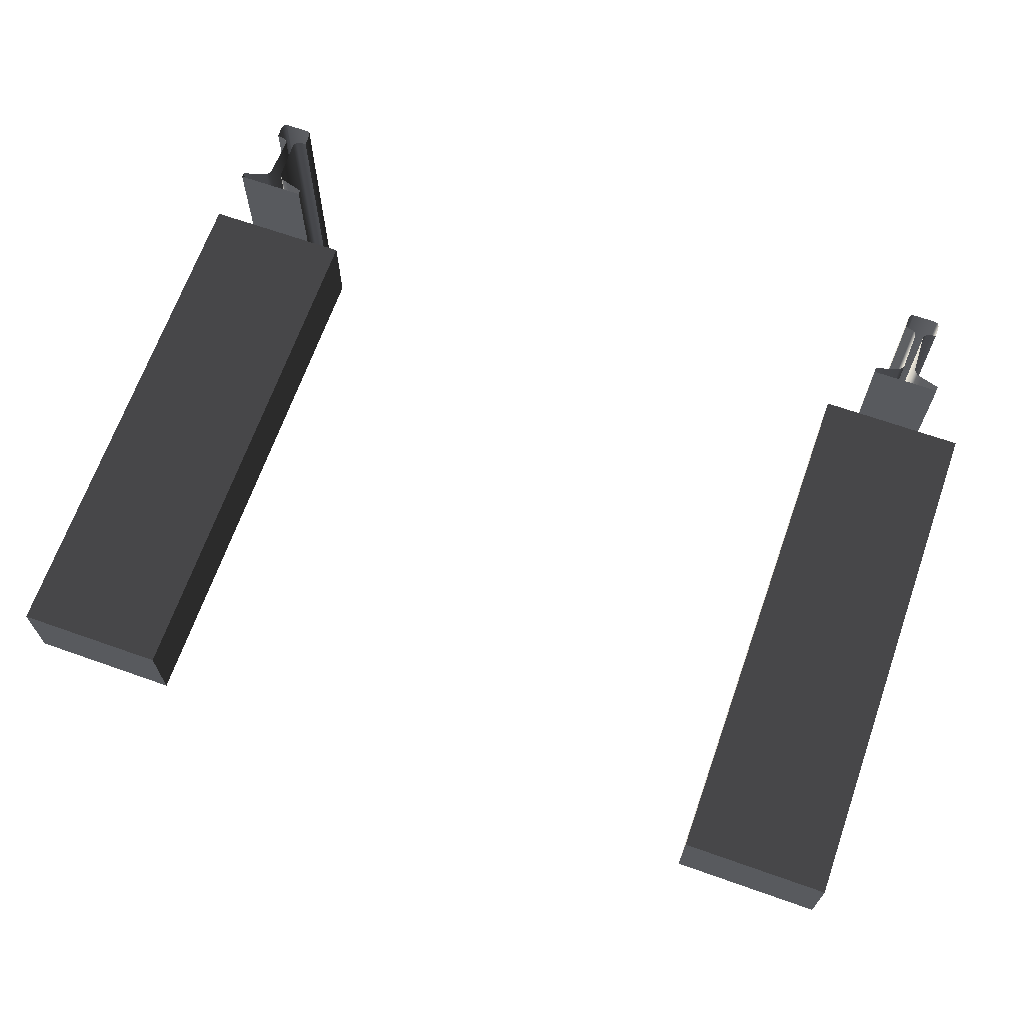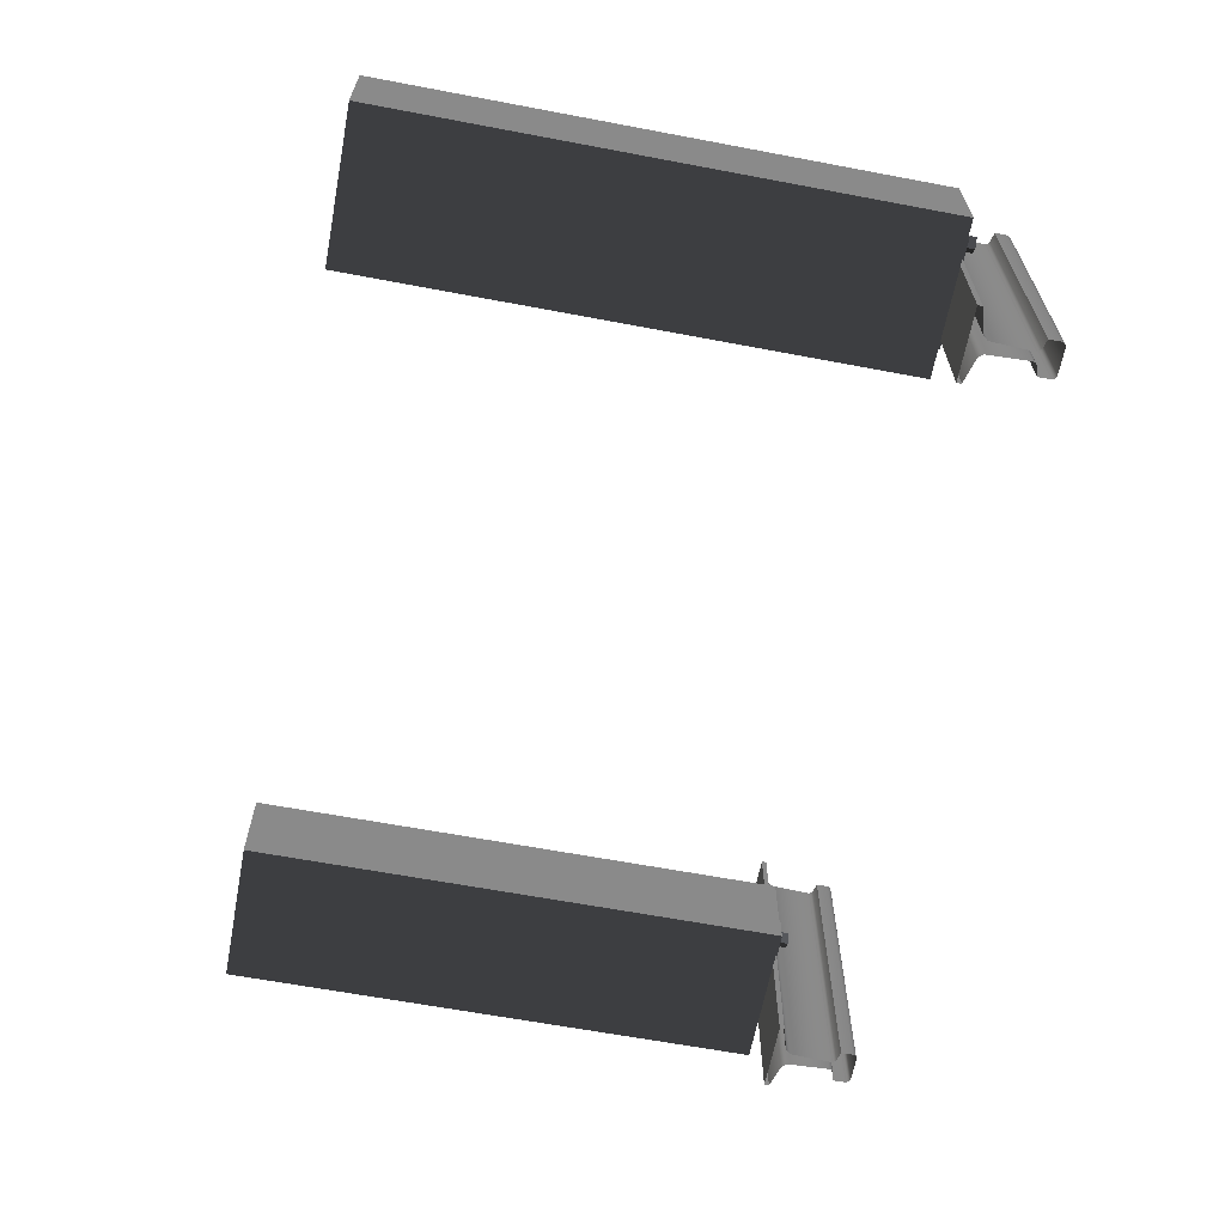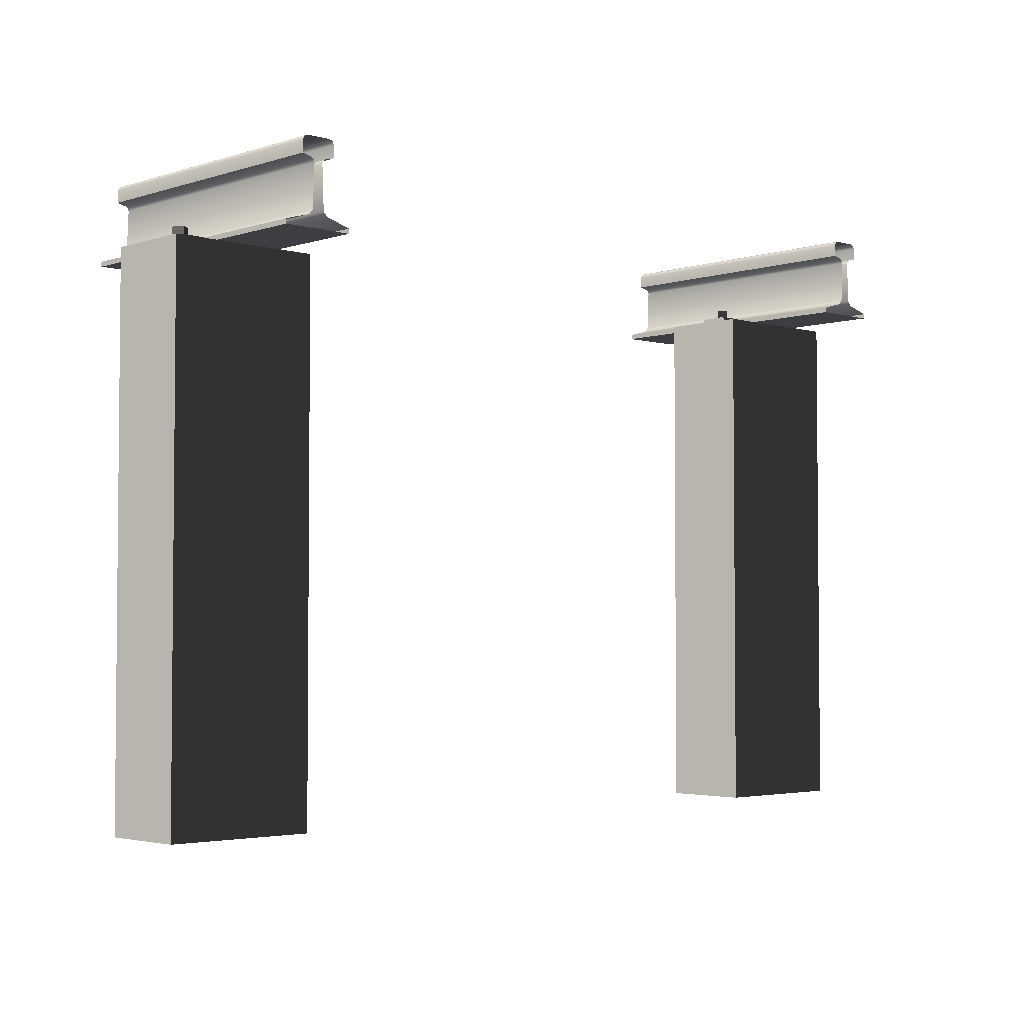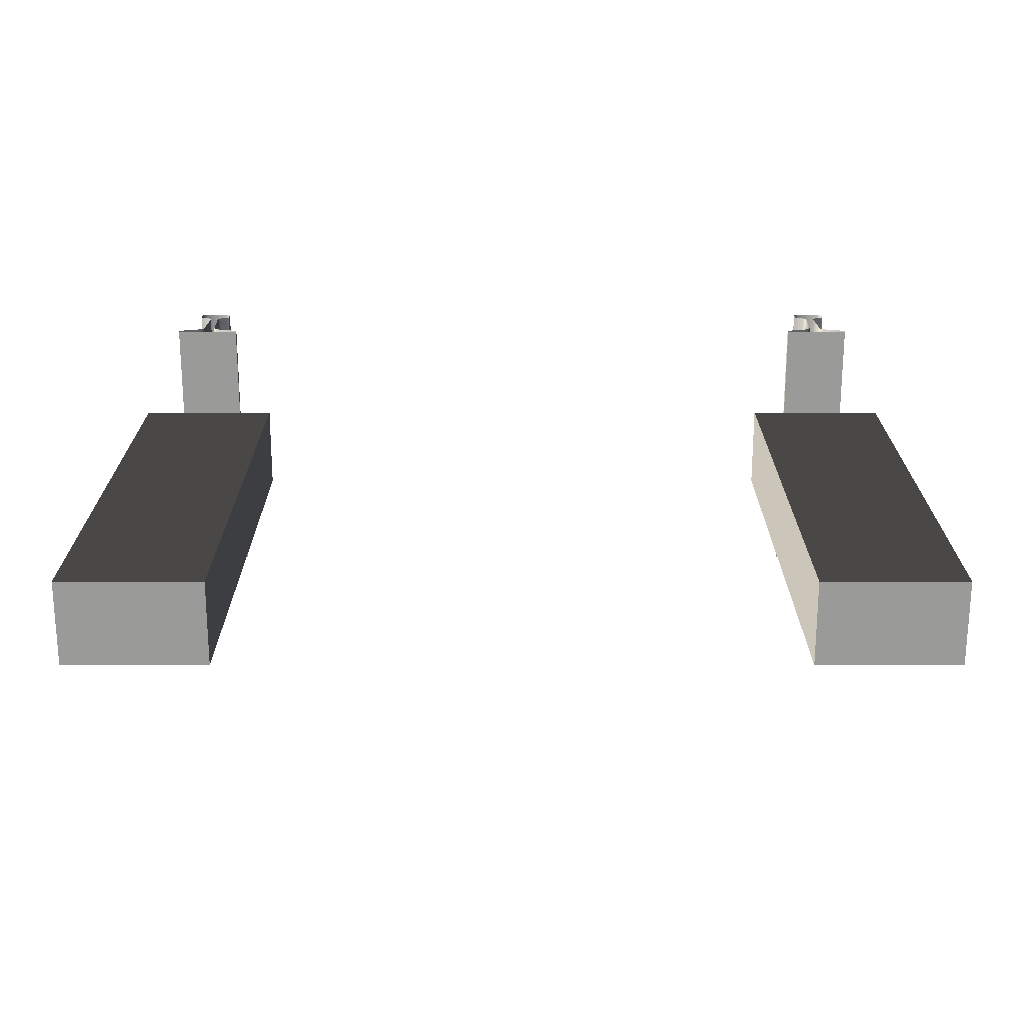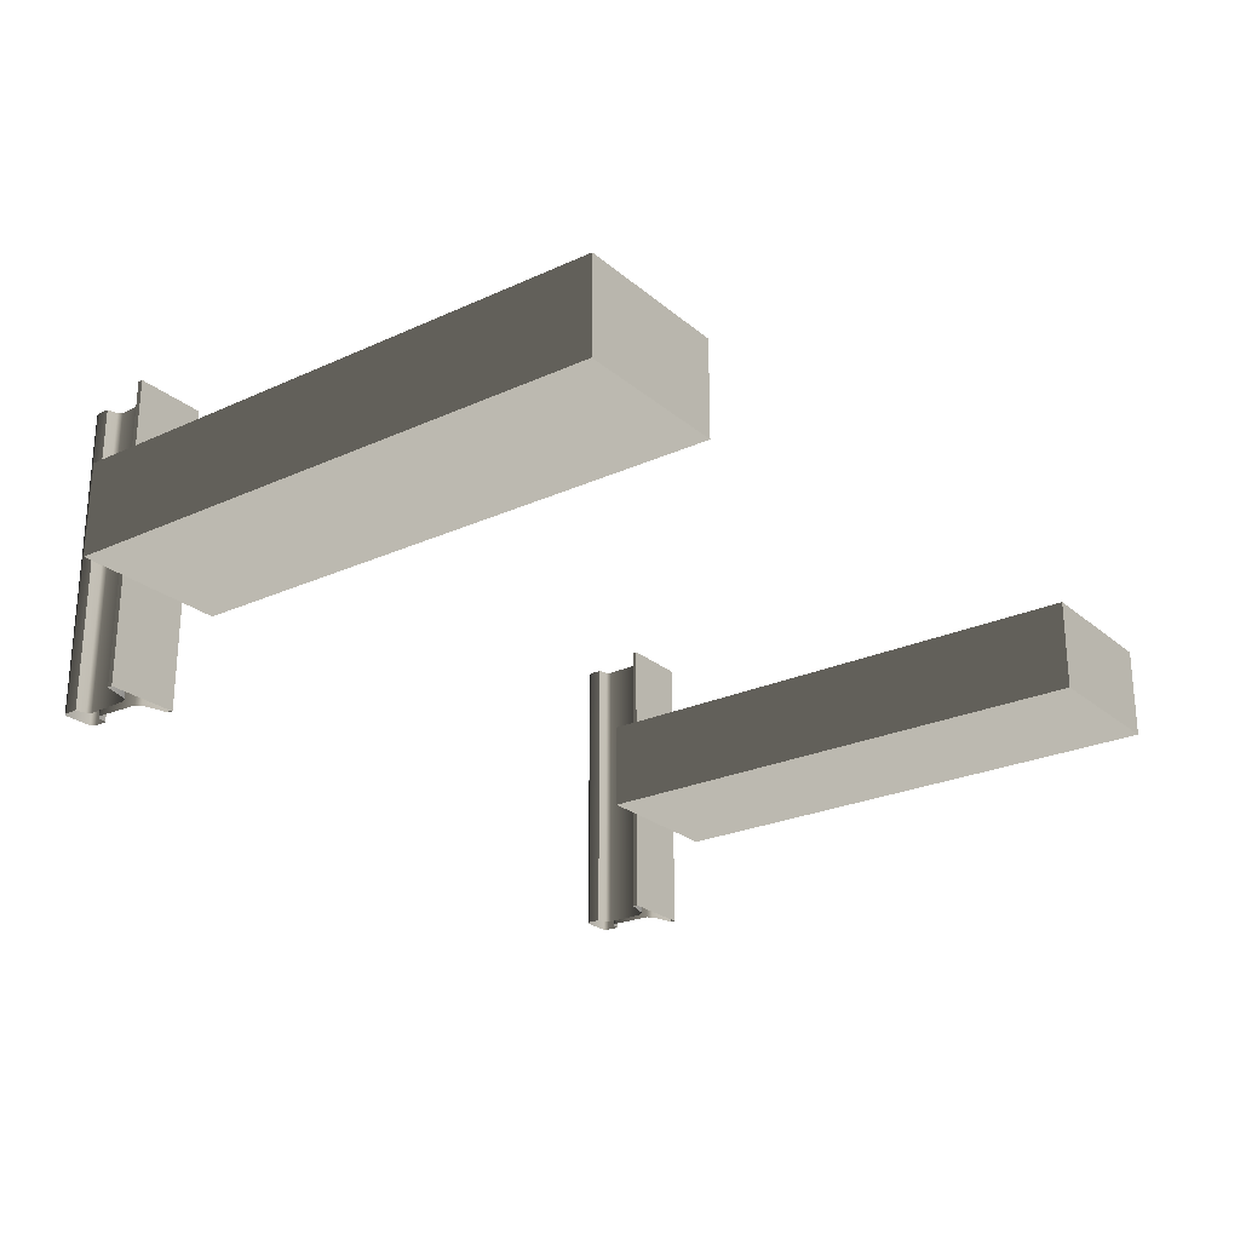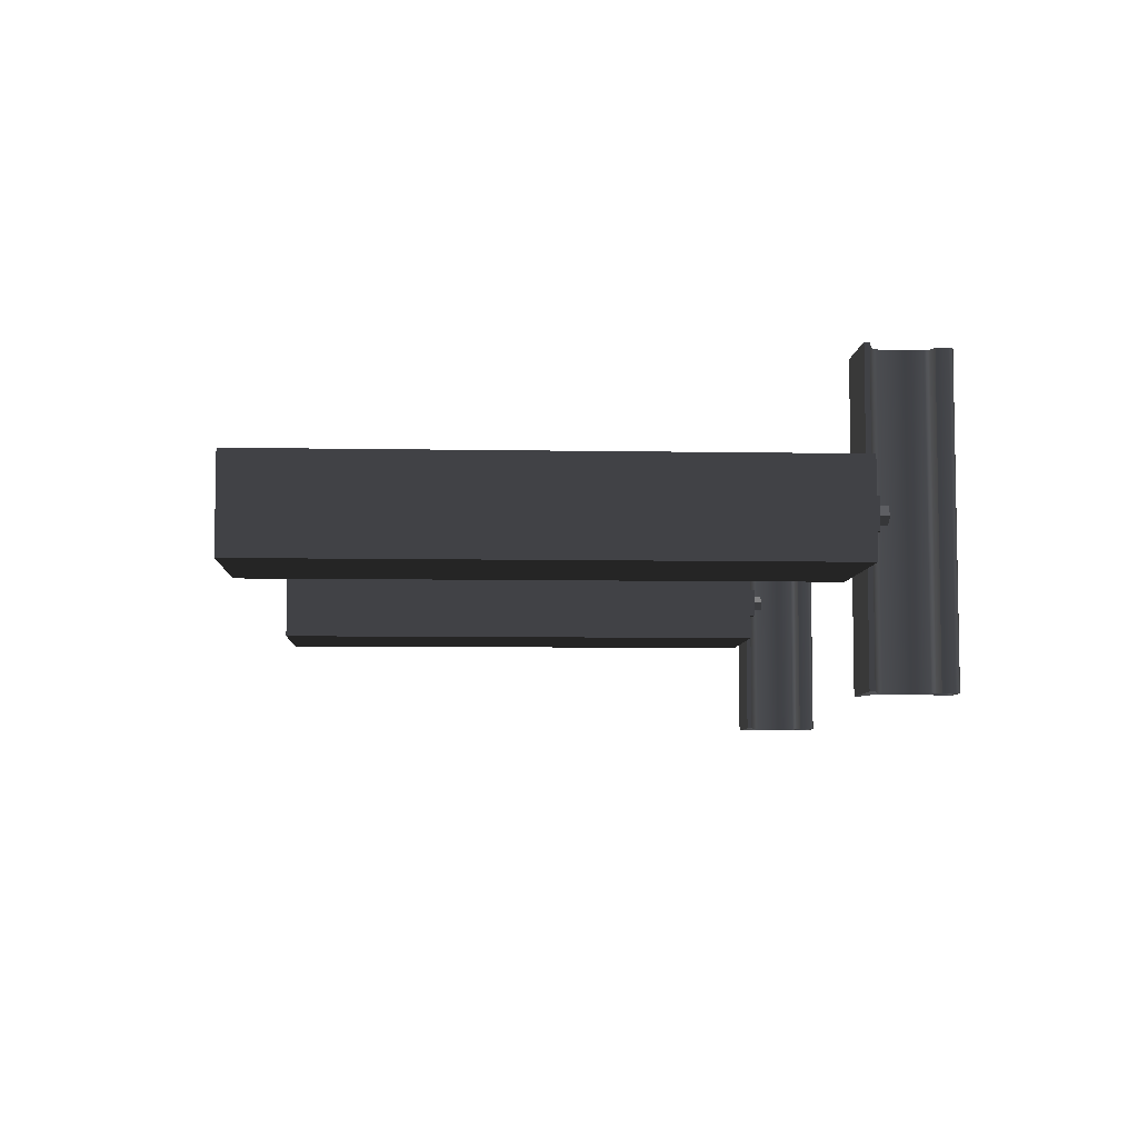
<metadata>
{"format":"obj","ext":"obj","renderer":"f3d","projection":"perspective","resolution":1024,"background":"white","views":[{"elev":67.2,"azim":19.5,"up":"+Z"},{"elev":-63.6,"azim":79.2,"up":"+Z"},{"elev":-3.2,"azim":-43.1,"up":"+Y"},{"elev":20.8,"azim":0.0,"up":"+Z"},{"elev":-24.8,"azim":-53.3,"up":"+Z"},{"elev":-6.6,"azim":86.9,"up":"+Z"}]}
</metadata>
<code>
o rail_siding
v 0.6817 -0.05348 -0.3
v 0.6817 -0.05348 0.3
v 0.6817 -0.04381 0.3
v 0.6817 -0.04381 -0.3
v 0.8217 -0.05348 -0.3
v 0.8217 -0.04381 -0.3
v 0.8217 -0.04381 0.3
v 0.8217 -0.05348 0.3
v 0.7312 -0.03003 0.3
v 0.7312 -0.03003 -0.3
v 0.7721 -0.03003 -0.3
v 0.7721 -0.03003 0.3
v 0.7639 -0.02028 -0.3
v 0.7604 0.06463 -0.3
v 0.7604 0.06463 0.3
v 0.7639 -0.02028 0.3
v 0.7395 -0.02028 0.3
v 0.7395 -0.02028 -0.3
v 0.7175 0.07803 -0.3
v 0.7175 0.07803 0.3
v 0.7175 0.1021 0.3
v 0.7175 0.1021 -0.3
v 0.7365 0.07306 0.3
v 0.7365 0.07306 -0.3
v 0.7766 0.1114 0.3
v 0.7766 0.1114 -0.3
v 0.7267 0.1114 -0.3
v 0.7267 0.1114 0.3
v 0.7668 0.07306 -0.3
v 0.7668 0.07306 0.3
v 0.7629 0.06971 0.3
v 0.7629 0.06971 -0.3
v 0.7405 0.06971 0.3
v 0.7405 0.06971 -0.3
v 0.7429 0.06463 -0.3
v 0.7429 0.06463 0.3
v 0.7859 0.07803 0.3
v 0.7859 0.07803 -0.3
v 0.7202 0.1087 0.3
v 0.7202 0.1087 -0.3
v 0.7859 0.1021 0.3
v 0.7859 0.1021 -0.3
v 0.7832 0.1087 -0.3
v 0.7832 0.1087 0.3
v 0.6471 -0.05579 0.02784
v 0.7062 -0.05579 0.02784
v 0.7062 -0.03843 0.02784
v 0.6471 -0.03843 0.02784
v 0.8603 -0.05579 -0.03302
v 0.8012 -0.05579 -0.03302
v 0.8012 -0.03843 -0.03302
v 0.8603 -0.03843 -0.03302
v 0.8603 -0.05579 0.02823
v 0.8603 -0.03843 0.02823
v 0.8012 -0.05579 0.02823
v 0.8012 -0.03843 0.02823
v 0.836 -0.04505 -0.01889
v 0.8226 -0.04505 -0.000111
v 0.8226 -0.01999 -0.000111
v 0.836 -0.01999 -0.01889
v 0.8548 -0.04505 -0.005468
v 0.8548 -0.01999 -0.005468
v 0.8414 -0.04505 0.01331
v 0.8414 -0.01999 0.01331
v 0.6471 -0.05579 -0.03342
v 0.6471 -0.03843 -0.03342
v 0.7062 -0.05579 -0.03342
v 0.7062 -0.03843 -0.03342
v 0.6771 -0.04505 0.01371
v 0.6905 -0.04505 -0.005071
v 0.6905 -0.01999 -0.005071
v 0.6771 -0.01999 0.01371
v 0.6583 -0.04505 0.000286
v 0.6583 -0.01999 0.000286
v 0.6718 -0.04505 -0.0185
v 0.6718 -0.01999 -0.0185
v -0.7202 0.1087 0.3
v -0.7202 0.1087 -0.3
v -0.7267 0.1114 -0.3
v -0.7267 0.1114 0.3
v -0.7766 0.1114 -0.3
v -0.7832 0.1087 -0.3
v -0.7832 0.1087 0.3
v -0.7766 0.1114 0.3
v -0.7175 0.07803 -0.3
v -0.7175 0.1021 -0.3
v -0.7175 0.1021 0.3
v -0.7175 0.07803 0.3
v -0.7859 0.1021 -0.3
v -0.7859 0.1021 0.3
v -0.7629 0.06971 0.3
v -0.7668 0.07306 0.3
v -0.7668 0.07306 -0.3
v -0.7629 0.06971 -0.3
v -0.7365 0.07306 0.3
v -0.7365 0.07306 -0.3
v -0.7639 -0.02028 -0.3
v -0.7639 -0.02028 0.3
v -0.7604 0.06463 0.3
v -0.7604 0.06463 -0.3
v -0.7405 0.06971 0.3
v -0.7405 0.06971 -0.3
v -0.7429 0.06463 -0.3
v -0.7429 0.06463 0.3
v -0.7721 -0.03003 0.3
v -0.7721 -0.03003 -0.3
v -0.8217 -0.04381 -0.3
v -0.8217 -0.04381 0.3
v -0.7859 0.07803 -0.3
v -0.7859 0.07803 0.3
v -0.7312 -0.03003 -0.3
v -0.7395 -0.02028 -0.3
v -0.7395 -0.02028 0.3
v -0.7312 -0.03003 0.3
v -0.6817 -0.05348 -0.3
v -0.6817 -0.04381 -0.3
v -0.6817 -0.04381 0.3
v -0.6817 -0.05348 0.3
v -0.8217 -0.05348 -0.3
v -0.8217 -0.05348 0.3
v -0.6471 -0.05579 0.02784
v -0.6471 -0.03843 0.02784
v -0.7062 -0.03843 0.02784
v -0.7062 -0.05579 0.02784
v -0.8603 -0.05579 -0.03302
v -0.8603 -0.03843 -0.03302
v -0.8012 -0.03843 -0.03302
v -0.8012 -0.05579 -0.03302
v -0.8603 -0.05579 0.02823
v -0.8603 -0.03843 0.02823
v -0.8012 -0.05579 0.02823
v -0.8012 -0.03843 0.02823
v -0.836 -0.04505 -0.01889
v -0.836 -0.01999 -0.01889
v -0.8226 -0.01999 -0.000112
v -0.8226 -0.04505 -0.000112
v -0.8548 -0.04505 -0.005469
v -0.8548 -0.01999 -0.005469
v -0.8414 -0.04505 0.01331
v -0.8414 -0.01999 0.01331
v -0.6471 -0.05579 -0.03342
v -0.6471 -0.03843 -0.03342
v -0.7062 -0.05579 -0.03342
v -0.7062 -0.03843 -0.03342
v -0.6771 -0.04505 0.01371
v -0.6771 -0.01999 0.01371
v -0.6905 -0.01999 -0.005071
v -0.6905 -0.04505 -0.005071
v -0.6583 -0.04505 0.000285
v -0.6583 -0.01999 0.000285
v -0.6718 -0.04505 -0.0185
v -0.6718 -0.01999 -0.0185
v 0.9104 -0.05348 -0.09083
v 0.6079 -0.05348 -0.09083
v 0.6079 -0.05348 0.09083
v 0.9104 -0.05348 0.09083
v 0.6079 -1.143 0.09083
v 0.9104 -1.143 0.09083
v 0.6079 -1.143 -0.09083
v 0.9104 -1.143 -0.09083
v -0.6079 -1.143 -0.09083
v -0.6079 -0.05348 -0.09083
v -0.6079 -0.05348 0.09083
v -0.6079 -1.143 0.09083
v -0.9104 -0.05348 0.09083
v -0.9104 -1.143 0.09083
v -0.9104 -1.143 -0.09083
v -0.9104 -0.05348 -0.09083
f 1 2 3 4
f 5 6 7 8
f 8 2 1 5
f 9 10 4 3
f 7 6 11 12
f 13 14 15 16
f 11 13 16 12
f 10 9 17 18
f 19 20 21 22
f 23 20 19 24
f 25 26 27 28
f 29 30 31 32
f 14 32 31 15
f 33 23 24 34
f 35 36 33 34
f 37 30 29 38
f 18 17 36 35
f 22 21 39 40
f 27 40 39 28
f 41 42 43 44
f 43 26 25 44
f 38 42 41 37
f 45 46 47 48
f 49 50 51 52
f 53 49 52 54
f 55 53 54 56
f 54 52 51 56
f 57 58 59 60
f 61 57 60 62
f 63 61 62 64
f 58 63 64 59
f 62 60 59 64
f 65 45 48 66
f 67 65 66 68
f 68 66 48 47
f 69 70 71 72
f 73 69 72 74
f 75 73 74 76
f 70 75 76 71
f 71 76 74 72
f 77 78 79 80
f 81 82 83 84
f 85 86 87 88
f 86 78 77 87
f 89 90 83 82
f 91 92 93 94
f 88 95 96 85
f 97 98 99 100
f 95 101 102 96
f 103 102 101 104
f 105 106 107 108
f 106 105 98 97
f 109 110 90 89
f 111 112 113 114
f 112 103 104 113
f 92 110 109 93
f 100 99 91 94
f 115 116 117 118
f 119 120 108 107
f 118 120 119 115
f 117 116 111 114
f 80 79 81 84
f 121 122 123 124
f 125 126 127 128
f 129 130 126 125
f 131 132 130 129
f 132 127 126 130
f 133 134 135 136
f 137 138 134 133
f 139 140 138 137
f 136 135 140 139
f 135 134 138 140
f 141 142 122 121
f 143 144 142 141
f 142 144 123 122
f 145 146 147 148
f 149 150 146 145
f 151 152 150 149
f 148 147 152 151
f 150 152 147 146
f 153 154 155 156
f 156 155 157 158
f 159 154 153 160
f 158 157 159 160
f 160 153 156 158
f 159 157 155 154
f 161 162 163 164
f 163 165 166 164
f 164 166 167 161
f 167 168 162 161
f 163 162 168 165
f 167 166 165 168

</code>
